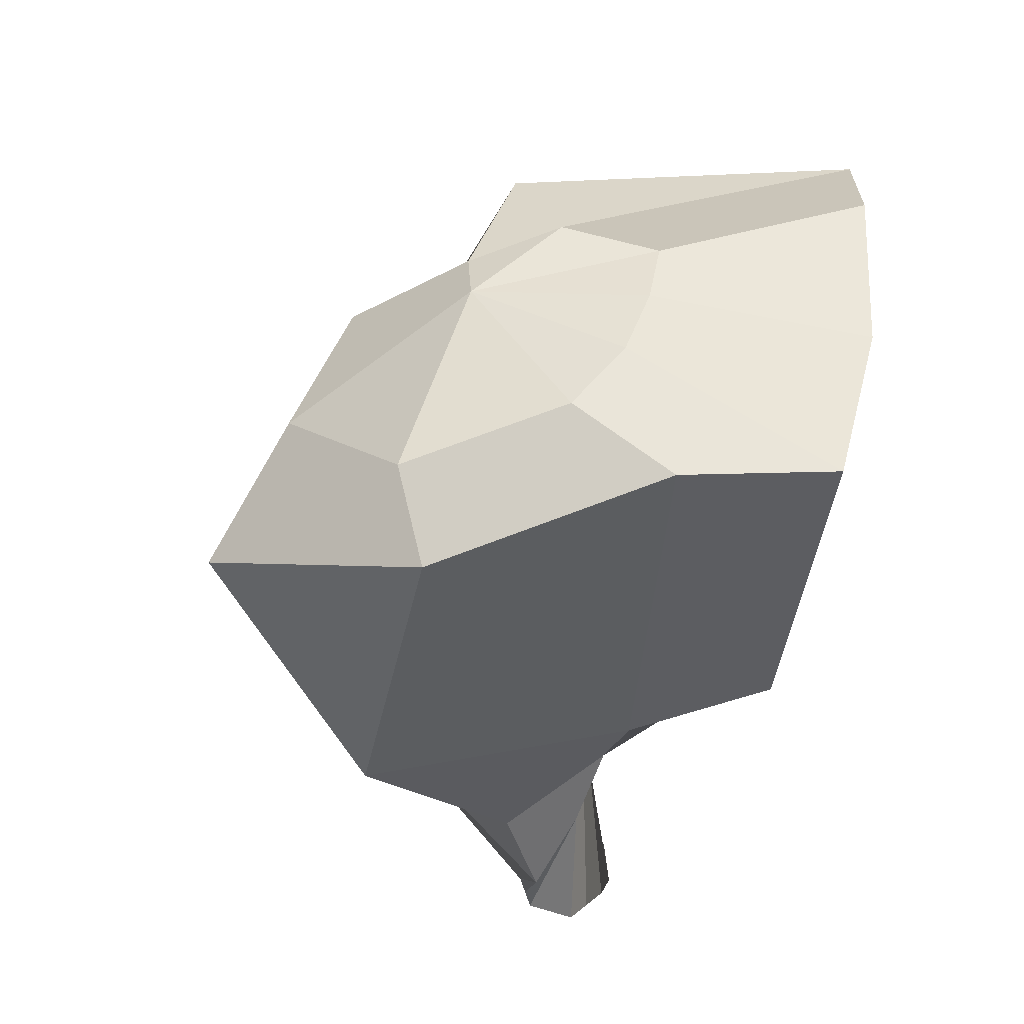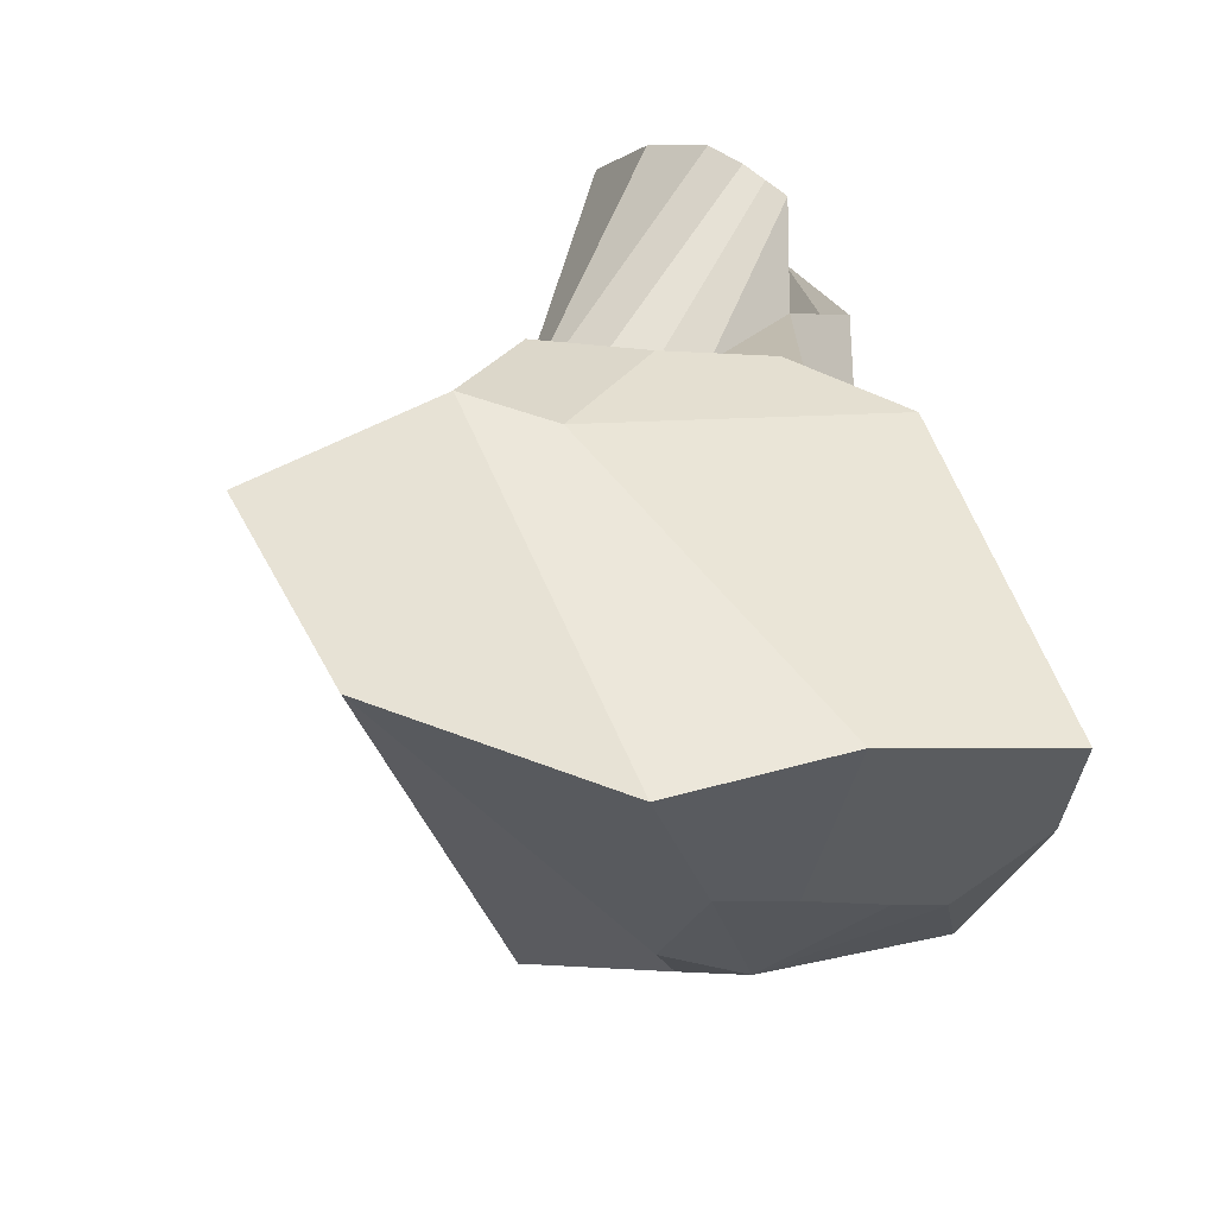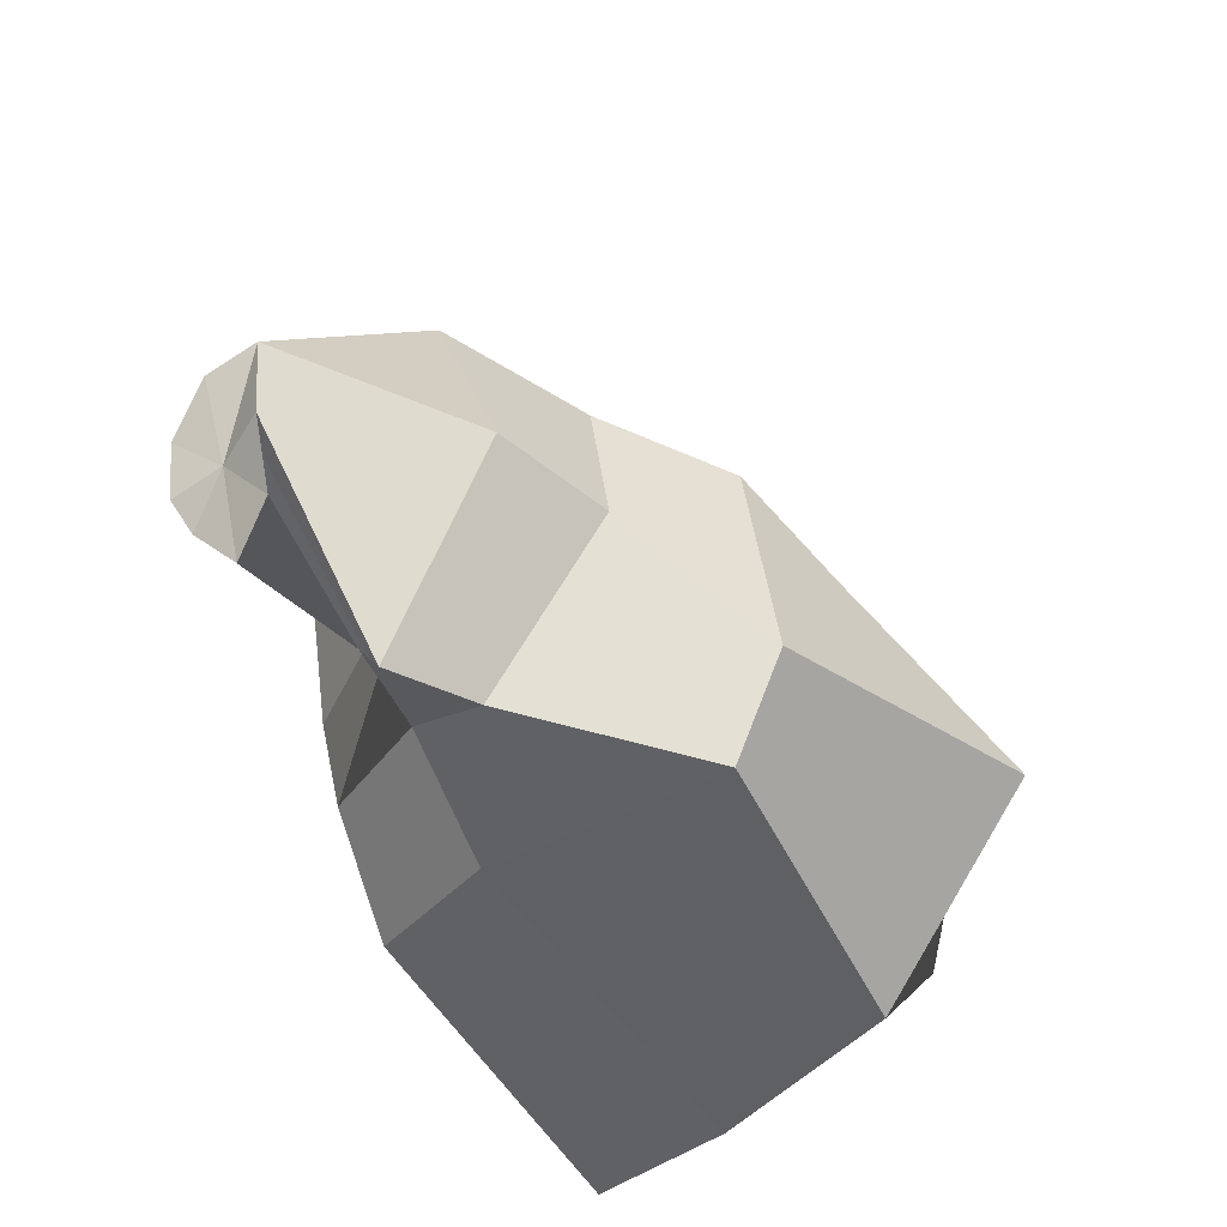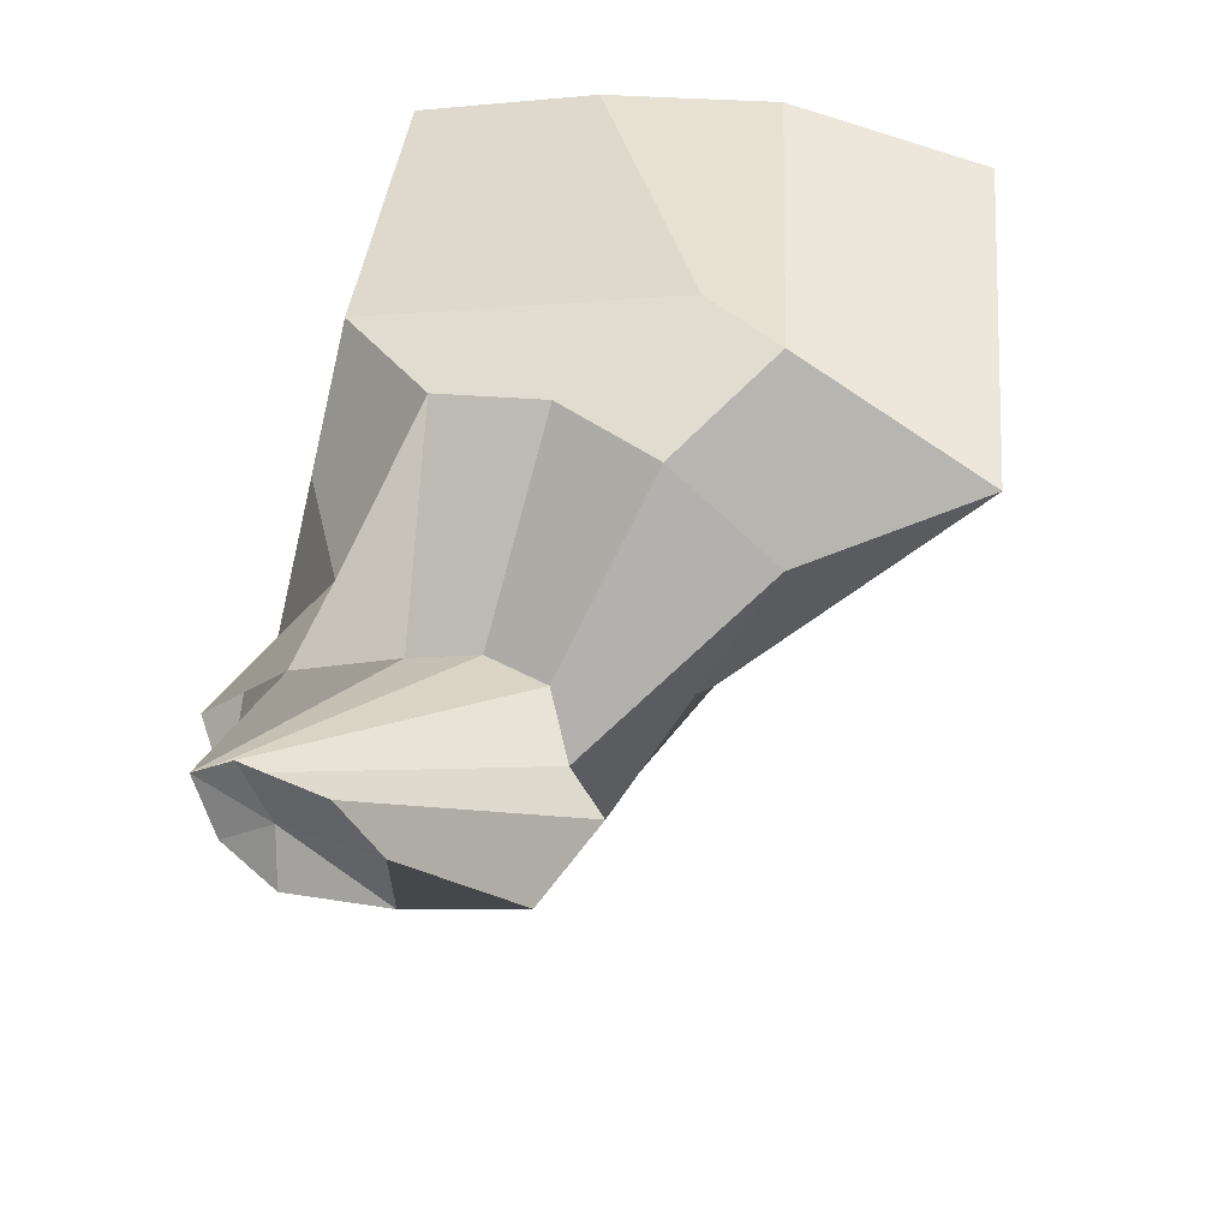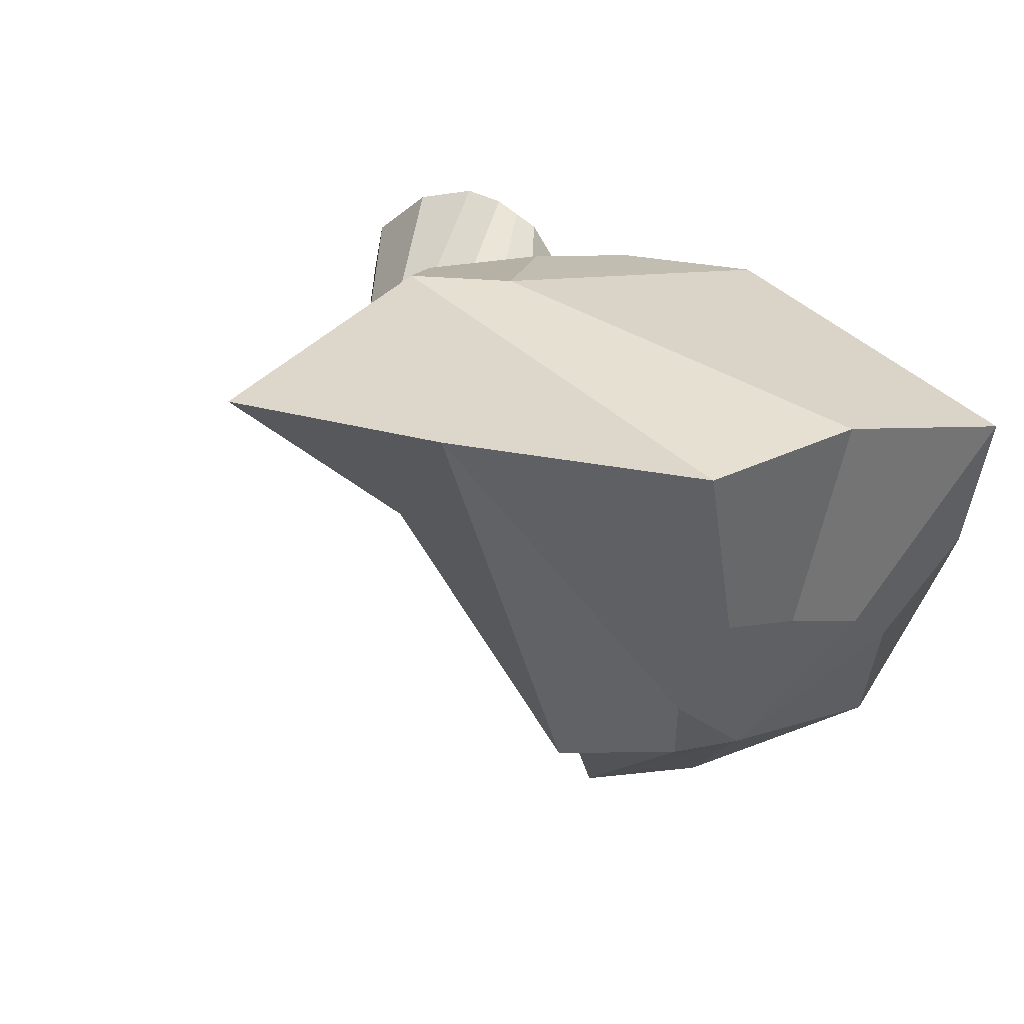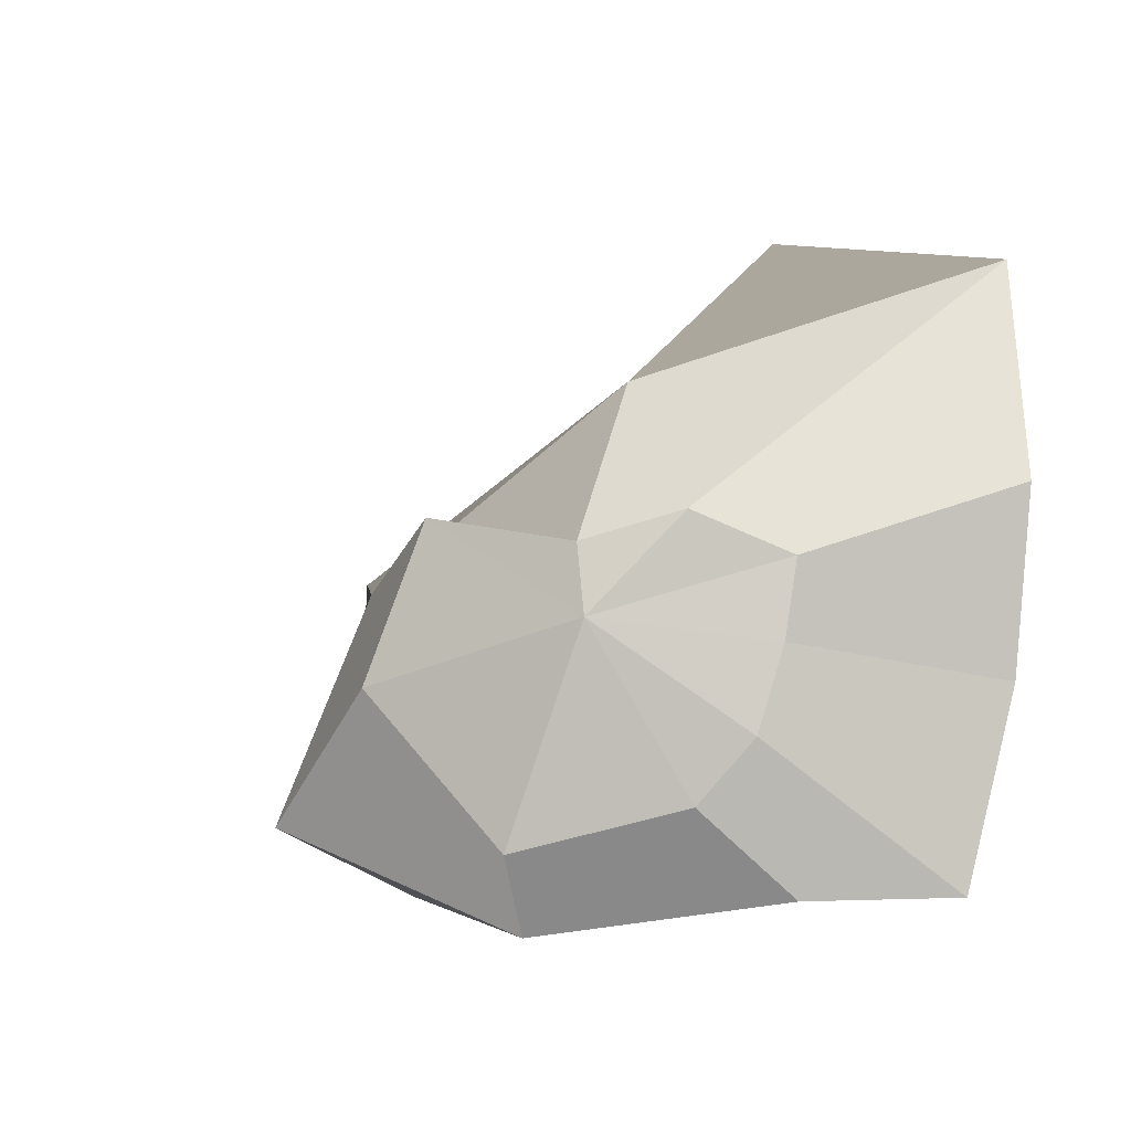
<metadata>
{"format":"obj","ext":"obj","renderer":"f3d","projection":"perspective","resolution":1024,"background":"white","views":[{"elev":-42.8,"azim":-102.1,"up":"+Y"},{"elev":46.7,"azim":-102.6,"up":"+Z"},{"elev":-49.8,"azim":114.8,"up":"+Y"},{"elev":47.5,"azim":102.3,"up":"+Z"},{"elev":29.5,"azim":-122.1,"up":"+Z"},{"elev":-1.1,"azim":-110.7,"up":"+Y"}]}
</metadata>
<code>
o r_ham
v -0.004229 -0.004829 -0.005349
v -0.002865 -0.007088 -0.004374
v -0.006566 -0.006003 0.001573
v -0.006273 -0.003629 -0.001097
v -0.001082 -0.00077 -0.008076
v 0.001133 -0.004455 -0.009774
v -0.005474 0.001047 -0.0037
v 0.006614 -0.007032 -0.004328
v 0.004773 -0.005536 0.003206
v 0.007106 -0.004001 -0.005876
v -0.007561 -0.005966 0.005753
v -0.006931 -0.001877 0.000275
v 0.002732 -0.004935 0.00702
v -0.001528 0.003581 -0.006518
v 0.003826 0.001652 -0.006397
v 0.007887 0.001949 -0.005346
v -0.004954 0.002921 -0.003695
v -0.006088 0.003721 -0.001201
v -0.006753 0.002577 0.001461
v -0.006897 0.000436 0.001051
v 0.009807 -0.005806 0.000598
v 0.008344 -0.003842 0.003358
v 0.01064 -0.00141 -0.002988
v 0.005246 -0.002068 0.007247
v 0.01048 0.003011 -0.002384
v -0.007569 -0.000588 0.007151
v 0.00216 0.004144 0.008958
v 0.00547 0.001128 0.007857
v -0.004845 0.006917 -0.002285
v 0.006546 0.005541 -0.000405
v 0.007782 0.005262 0.000603
v -0.004775 0.01054 0.008602
v -0.008121 0.004454 0.007296
v 0.01367 -0.001136 -0.001493
v 0.01219 -0.006238 0.00204
v 0.01177 -0.005209 0.002616
v 0.01135 -0.00418 0.003193
v 0.01014 -0.001575 0.002953
v 0.01459 0.002657 -0.000236
v 0.009727 0.000306 0.00307
v 0.0118 0.003819 7.7e-05
v 0.00377 0.006495 0.009073
v 0.00682 0.004151 0.007665
v 0.01009 0.002058 0.002748
v 0.004564 0.01211 0.006199
v 0.007044 0.00724 0.004831
v 0.01167 0.002899 0.001768
v 0.01749 0.000246 0.002915
v 0.01743 -0.002605 0.00267
v 0.01728 4.2e-05 0.004455
v 0.01689 -0.003481 0.002721
v 0.01636 -0.004358 0.002772
v 0.01549 -0.005207 0.003968
v 0.01564 -0.004558 0.004542
v 0.01671 -0.001315 0.005509
v 0.01579 -0.003907 0.005117
v 0.0163 -0.002997 0.005534
v 0.01654 -0.002814 0.00402
f 1 2 3 4
f 5 6 2 1
f 1 4 7
f 5 1 7
f 2 8 9 3
f 6 10 8 2
f 4 3 11 12
f 3 9 13 11
f 4 12 7
f 14 15 6 5
f 14 5 7
f 15 16 10 6
f 17 14 7
f 18 17 7
f 19 18 7
f 20 19 7
f 12 20 7
f 8 21 22 9
f 10 23 21 8
f 9 22 24 13
f 16 25 23 10
f 12 11 26 20
f 11 13 27 26
f 13 24 28 27
f 17 29 15 14
f 29 30 16 15
f 30 31 25 16
f 18 32 29 17
f 19 33 32 18
f 20 26 33 19
f 23 34 35 21
f 35 36 37 22 21
f 22 37 38 24
f 25 39 34 23
f 24 38 40 28
f 31 41 39 25
f 26 27 42 33
f 27 28 43 42
f 28 40 44 43
f 32 45 30 29
f 45 46 31 30
f 46 47 41 31
f 33 42 45 32
f 34 48 49 35
f 39 50 48 34
f 35 49 51 36
f 36 51 52 37
f 37 52 53 38
f 38 53 54 40
f 41 55 50 39
f 40 54 56 44
f 47 57 55 41
f 42 43 46 45
f 43 44 47 46
f 44 56 57 47
f 58 49 48
f 58 48 50
f 58 51 49
f 58 50 55
f 58 52 51
f 58 53 52
f 58 54 53
f 58 56 54
f 58 55 57
f 58 57 56

</code>
